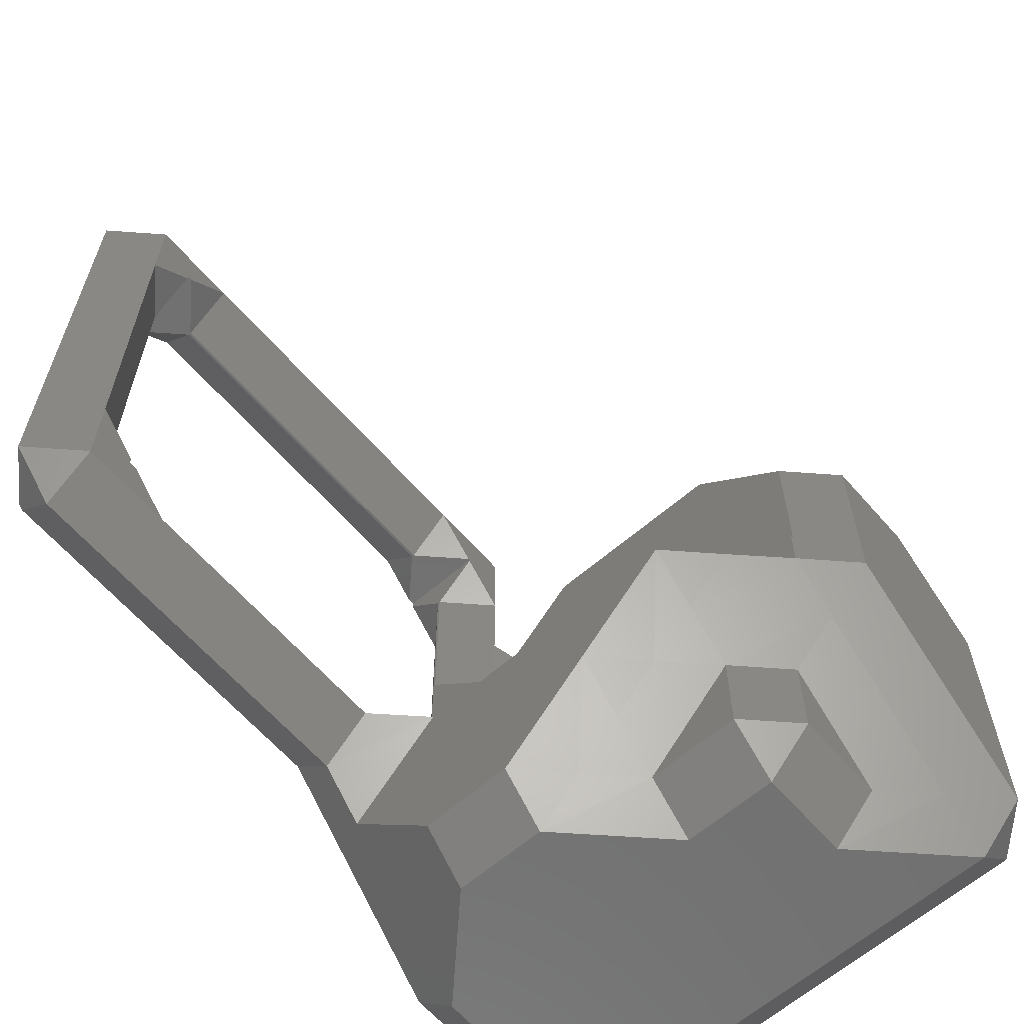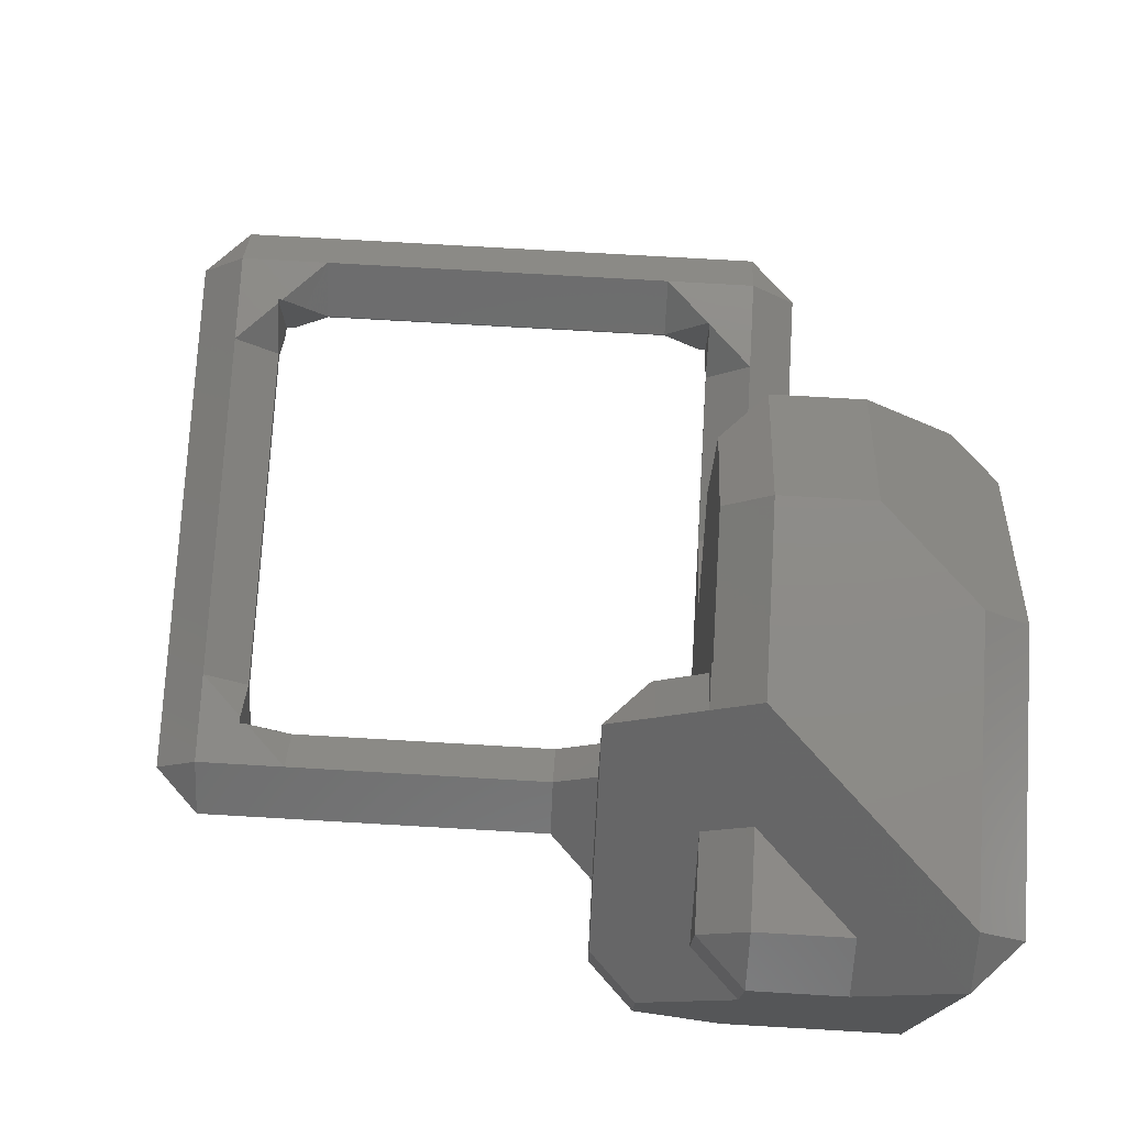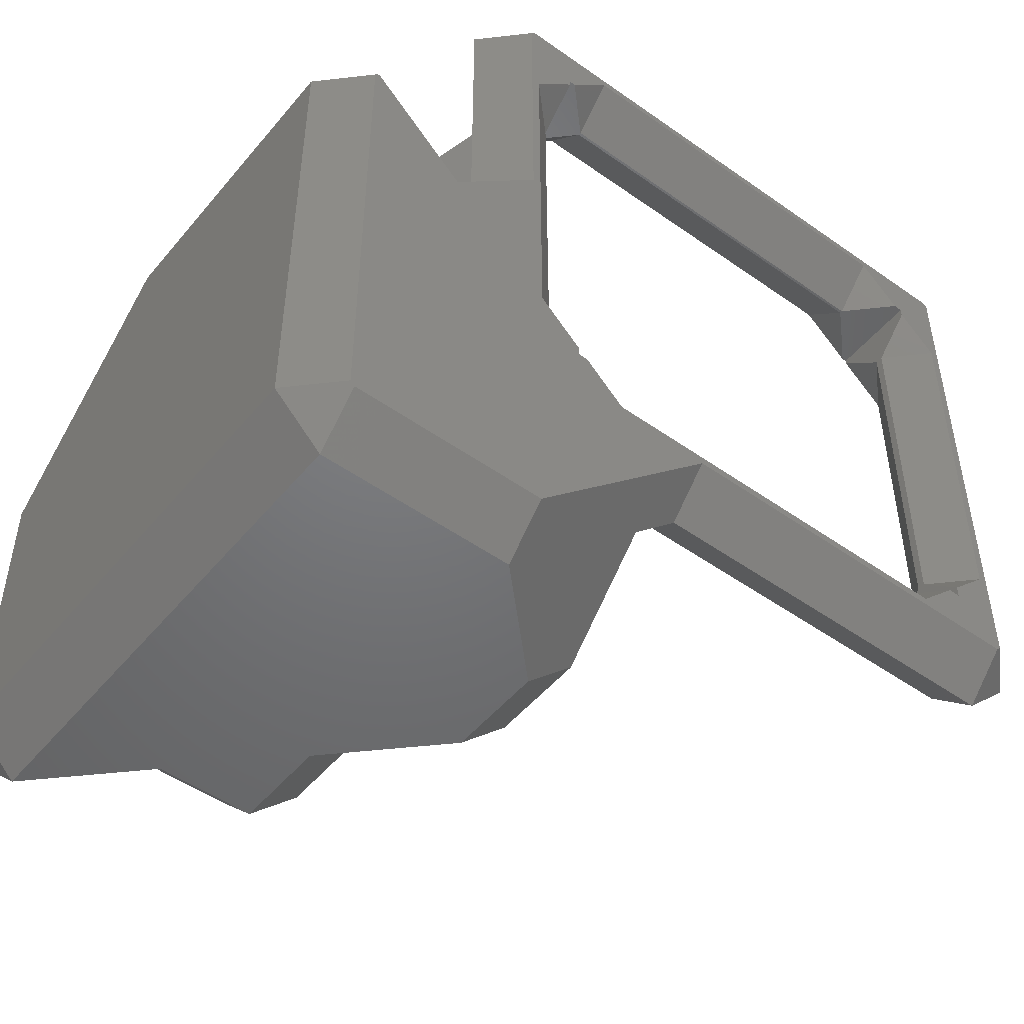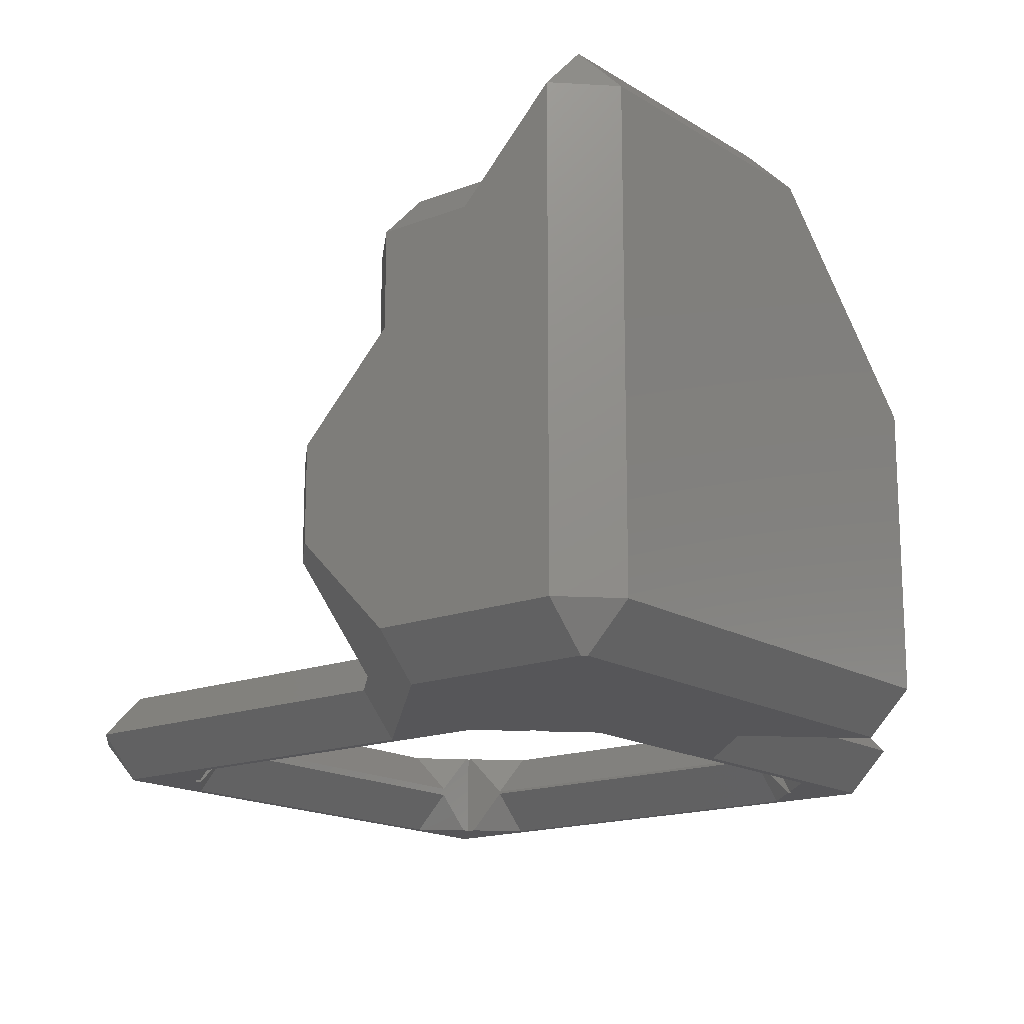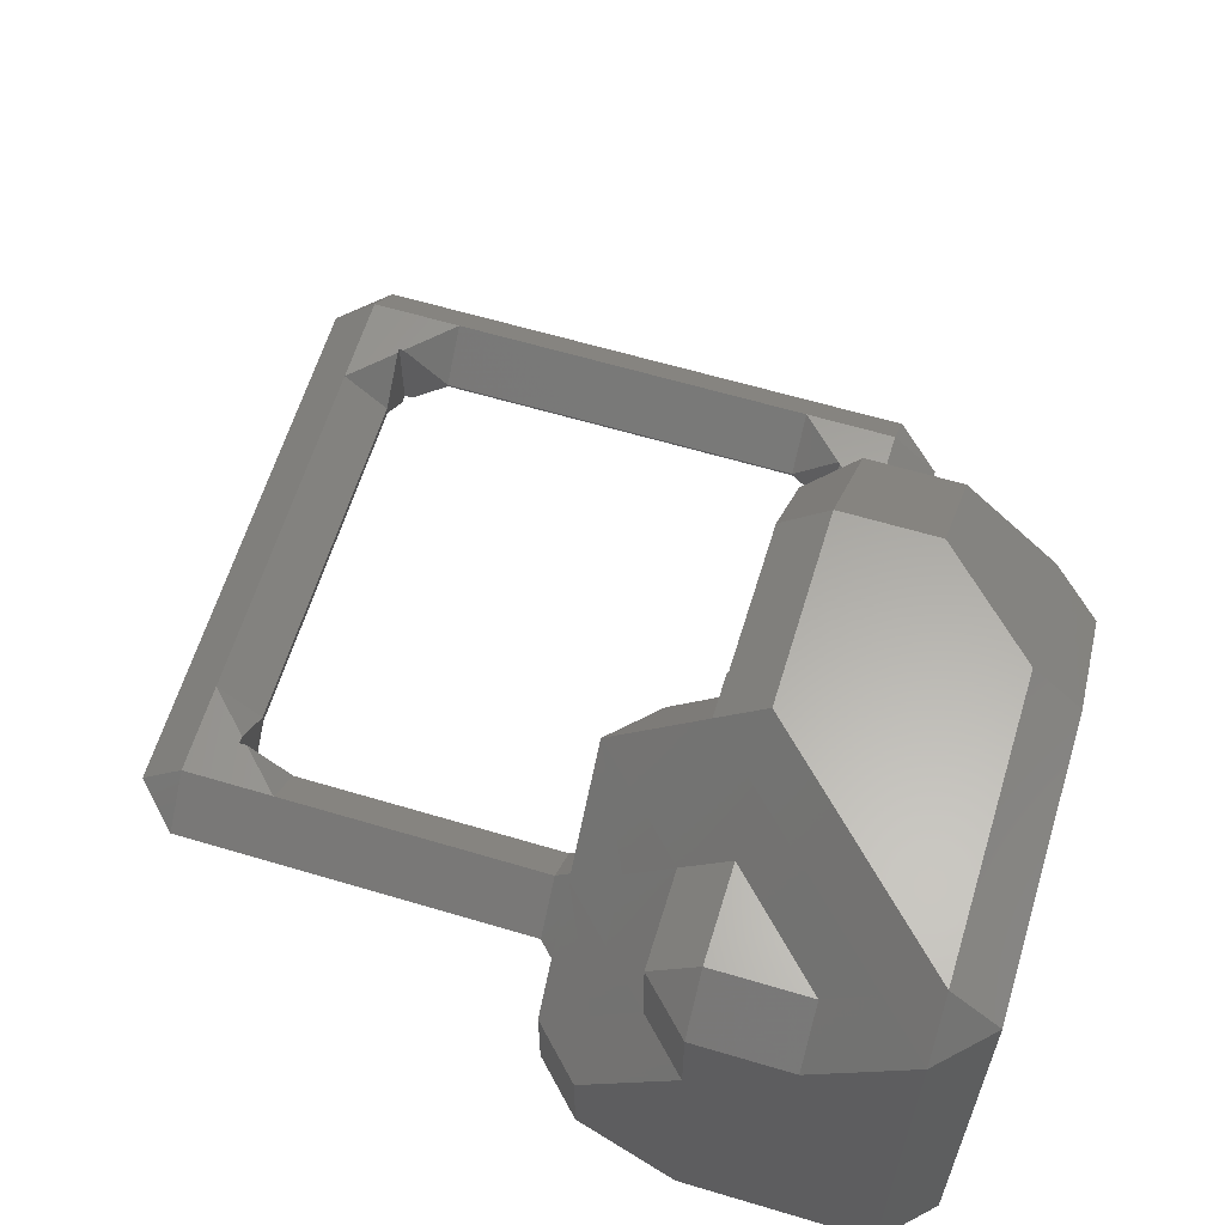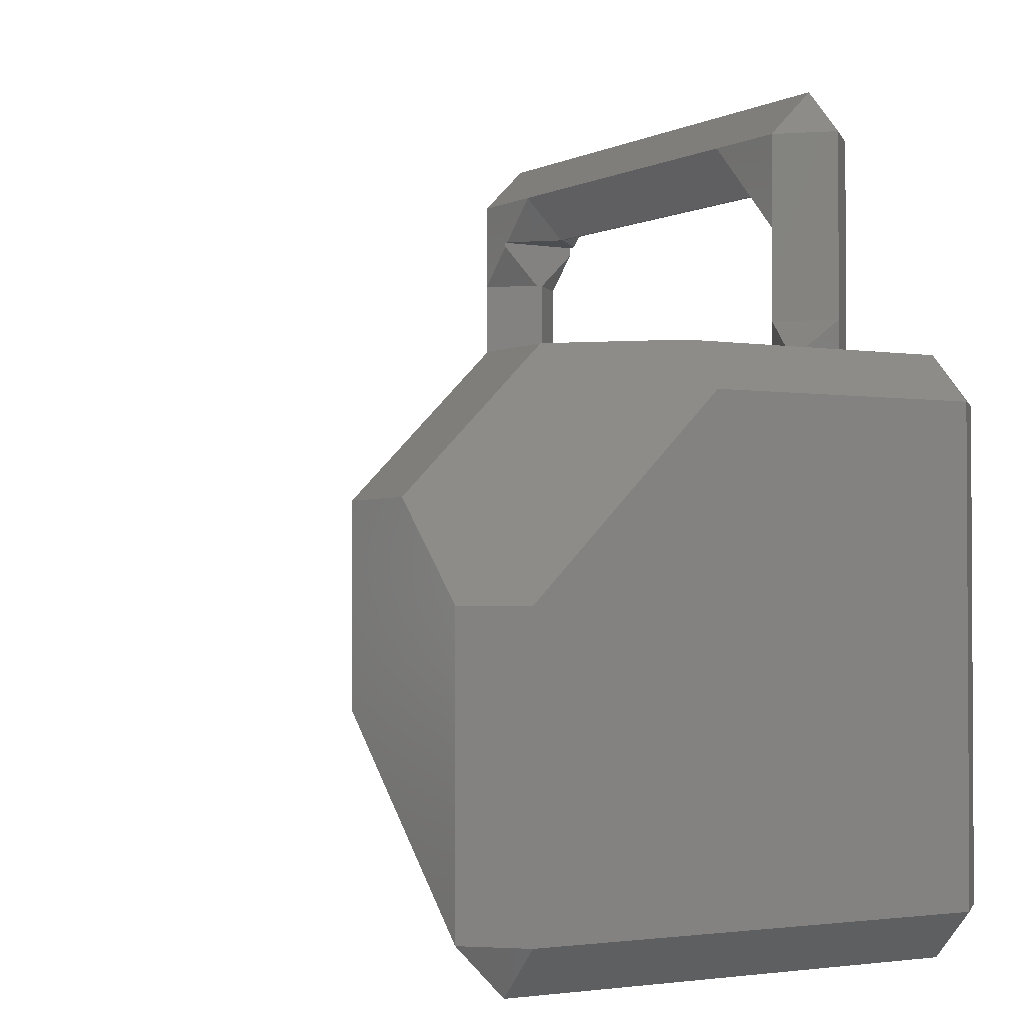
<metadata>
{"format":"stl","ext":"stl","renderer":"f3d","projection":"perspective","resolution":1024,"background":"white","views":[{"elev":-63.0,"azim":-49.0,"up":"+Y"},{"elev":75.4,"azim":3.3,"up":"+Z"},{"elev":-49.7,"azim":142.0,"up":"+Y"},{"elev":-16.2,"azim":38.5,"up":"+Z"},{"elev":61.9,"azim":16.9,"up":"+Z"},{"elev":-1.9,"azim":59.1,"up":"+Y"}]}
</metadata>
<code>
# stl→obj: 178 verts, 356 faces
v -50 48.1 0.9
v -57.31 40.79 0.9
v -50 50 0.9
v 100.2 -98.7 0.9
v 57.91 -40.19 0.9
v 58.8 -39.3 0.9
v 50 -50 0.9
v 40.79 -80.69 0.9
v 58.8 -98.7 0.9
v 39.9 -58.21 0.9
v 39.9 -79.8 0.9
v 48.11 -50 0.9
v 39 -78.9 0.9
v 20.99 -60.89 0.9
v 20.1 -60 0.9
v -39.3 -58.21 0.9
v -50 -50 0.9
v -47.51 -50 0.9
v -58.21 -39.3 0.9
v -50 -47.51 0.9
v -60 -59.1 0.9
v -59.1 -60 0.9
v 99.3 -99.6 0.9
v 79.5 -18.61 0.9
v 100.2 0.3 0.9
v 98.4 0.3 0.9
v 99.3 1.193 0.9
v 97.51 -0.593 0.9
v 78.61 -17.71 0.9
v 59.7 -99.6 0.9
v 60.59 0.3 0.9
v 58.8 39.9 0.9
v 60.59 59.7 0.9
v 50 50 0.9
v 50 48.7 0.9
v 59.7 60.59 0.9
v 39.9 58.8 0.9
v 48.7 50 0.9
v -39.3 58.8 0.9
v -48.1 50 0.9
v -60 59.7 0.9
v -58.21 39.9 0.9
v -59.1 60.59 0.9
v 50 -48.11 0.9
v 59.7 -108.7 9.977
v 49.72 -98.7 9.977
v 99.3 -108.7 9.977
v 109.2 -98.7 9.977
v 29.92 -78.9 9.977
v 39.9 -88.88 9.977
v 109.2 0.3 9.977
v -59.1 -69.08 9.977
v -69.08 -59.1 9.977
v 20.1 -69.08 9.977
v -69.08 59.7 9.977
v -50 -39.3 9.171
v -39.3 -50 9.171
v 39.9 -50 9.171
v 50 -39.3 9.7
v 50 -44.15 4.888
v -50 39.9 9.171
v 50 39.9 9.7
v 79.5 -9.6 9.977
v 69.6 0.3 9.977
v 89.32 0.3 9.977
v 69.6 20.1 9.977
v 69.6 59.7 9.977
v 99.3 10.2 9.977
v -50 44.41 4.586
v -39.3 50 9.7
v 39.9 50 9.7
v -59.1 69.6 9.977
v 59.7 69.6 9.977
v 39.9 -98.7 19.8
v 39.9 -108.7 29.78
v 29.92 -98.7 29.78
v 59.7 -108.7 89.18
v 59.7 -108.7 69.38
v 79.5 -108.7 89.18
v 39.9 -108.7 49.58
v 99.3 -108.7 109
v 109.2 -98.7 109
v 109.2 -19.5 89.18
v 109.2 0.3 69.38
v 109.2 -39.3 109
v -59.1 -59.1 19.88
v -39.3 -59.1 19.88
v 20.1 -59.1 19.88
v 29.92 -59.1 29.78
v -59.1 39.9 19.88
v -59.1 59.7 19.88
v -59.1 -39.3 19.88
v -39.3 -50 10.78
v -48.4 -50 19.88
v -50 -48.4 19.88
v -50 -39.3 10.78
v -50 -50 19.88
v 20.1 -50 10.78
v 38.3 -50 28.98
v 39.09 -50 29.78
v -50 39.9 10.78
v 50 0.0248 10.53
v 59.7 0.3 19.88
v 50 0.3 10.25
v 59.7 -9.6 29.78
v 50 -19.22 29.78
v 79.5 0.3 19.8
v 69.52 0.3 29.78
v 50 39.9 10.25
v 59.7 20.1 19.88
v 59.7 39.9 19.88
v 79.5 10.2 29.78
v 99.3 10.2 69.38
v 59.7 59.7 19.88
v -39.3 50 10.25
v -39.3 59.7 19.88
v -44.15 50 15.03
v -50 49 19.88
v -49 50 19.88
v -50 50 19.88
v 39.9 50 10.25
v 39.9 59.7 19.88
v 50 49.6 19.88
v 49.6 50 19.88
v 50 50 19.88
v 29.92 -98.7 49.58
v 29.92 -78.9 69.38
v 29.92 -59.1 89.18
v 39.09 -50 89.18
v 50 -18.95 30.05
v 59.7 0.3 39.6
v 50 0.3 49.3
v 59.7 10.2 49.58
v 50 0.5752 49.58
v 39.9 -98.7 59.48
v 49.72 -98.7 69.38
v 39.9 -88.88 69.38
v 50 0.5752 89.18
v 59.7 10.2 89.18
v 79.5 10.2 89.18
v 49.72 -98.7 89.18
v 39.9 -78.9 79.28
v 49.72 -78.9 89.18
v 39.9 -69.08 89.18
v 99.3 -9.6 89.18
v 99.3 0.3 79.28
v 89.4 0.3 89.18
v 59.7 -98.7 99.08
v 79.5 -98.7 99.08
v 89.32 -98.7 109
v 59.7 -78.9 99.08
v 79.5 -88.88 109
v 69.52 -78.9 109
v 39.9 -59.1 99.08
v 49.72 -59.1 109
v 59.7 -69.08 109
v 39.9 -50 89.98
v 44.41 -50 94.53
v 49.72 -50 99.88
v 49.72 -50 109
v 99.3 -29.4 109
v 99.3 -19.5 99.08
v 89.4 -19.5 109
v 50 0.0248 89.73
v 59.7 0.3 99.08
v 50 0.3 89.45
v 59.7 -9.6 109
v 50 -19.22 109
v 79.5 -9.6 109
v 79.5 0.3 99.08
v 99.3 -98.7 118.9
v 79.5 -78.9 118.9
v 99.3 -39.3 118.9
v 59.7 -59.1 118.9
v 79.5 -19.5 118.9
v 59.7 -19.5 118.9
v 50 -50 109.3
v 50 -19.5 109.3
f 1 2 3
f 4 5 6
f 4 7 5
f 8 7 9
f 10 7 8
f 10 8 11
f 7 10 12
f 13 10 11
f 14 10 13
f 15 10 14
f 15 16 10
f 16 17 18
f 17 19 20
f 17 21 19
f 21 17 22
f 16 22 17
f 22 16 15
f 9 4 23
f 4 24 25
f 25 26 27
f 25 28 26
f 25 24 28
f 4 6 24
f 24 6 29
f 9 23 30
f 29 6 31
f 32 31 6
f 7 4 9
f 31 32 33
f 34 33 32
f 34 32 35
f 33 34 36
f 37 34 38
f 34 37 36
f 39 36 37
f 3 39 40
f 41 2 42
f 39 43 36
f 3 43 39
f 2 41 3
f 19 21 42
f 41 42 21
f 3 41 43
f 5 7 44
f 45 9 30
f 9 45 46
f 45 23 47
f 23 45 30
f 48 23 4
f 23 48 47
f 11 49 13
f 49 11 50
f 8 50 11
f 50 8 46
f 9 46 8
f 48 25 51
f 25 48 4
f 52 21 22
f 21 52 53
f 52 15 54
f 15 52 22
f 54 14 49
f 14 54 15
f 13 49 14
f 53 41 21
f 41 53 55
f 56 20 19
f 57 16 18
f 10 57 58
f 57 10 16
f 59 5 60
f 5 59 6
f 58 12 10
f 60 5 44
f 56 42 61
f 42 56 19
f 59 32 6
f 32 59 62
f 29 63 24
f 63 29 64
f 64 29 31
f 28 65 26
f 65 28 63
f 63 28 24
f 66 33 67
f 31 66 64
f 66 31 33
f 26 68 27
f 68 26 65
f 25 68 51
f 68 25 27
f 2 61 42
f 61 2 69
f 1 69 2
f 39 70 40
f 70 37 71
f 37 70 39
f 37 38 71
f 35 32 62
f 41 72 43
f 72 41 55
f 36 72 73
f 72 36 43
f 67 36 73
f 36 67 33
f 74 75 76
f 46 45 74
f 74 45 75
f 77 78 79
f 47 79 78
f 75 78 80
f 45 78 75
f 78 45 47
f 79 47 81
f 81 48 82
f 48 81 47
f 49 74 76
f 74 49 50
f 50 46 74
f 83 51 84
f 48 83 85
f 48 85 82
f 83 48 51
f 52 86 53
f 87 54 88
f 52 87 86
f 87 52 54
f 89 88 54
f 49 89 54
f 55 90 91
f 90 55 92
f 53 92 55
f 92 53 86
f 87 93 94
f 95 96 92
f 95 92 97
f 97 87 94
f 97 86 87
f 86 97 92
f 98 87 88
f 87 98 93
f 99 89 100
f 89 99 88
f 99 98 88
f 92 101 90
f 101 92 96
f 102 103 104
f 103 102 105
f 105 102 106
f 107 63 64
f 108 103 105
f 107 65 63
f 109 110 111
f 104 110 109
f 110 104 103
f 66 112 64
f 112 107 64
f 112 66 110
f 108 112 103
f 112 110 103
f 112 65 107
f 68 65 112
f 51 113 84
f 113 51 68
f 111 67 114
f 66 111 110
f 111 66 67
f 115 116 117
f 101 118 90
f 117 116 119
f 91 119 116
f 119 91 120
f 90 120 91
f 120 90 118
f 116 121 122
f 121 116 115
f 111 123 109
f 124 122 121
f 114 125 111
f 114 124 125
f 124 114 122
f 111 125 123
f 91 72 55
f 73 122 114
f 122 73 116
f 72 116 73
f 116 72 91
f 67 73 114
f 75 126 76
f 126 75 80
f 76 89 49
f 89 127 128
f 126 89 76
f 89 126 127
f 100 128 129
f 128 100 89
f 130 105 106
f 105 130 131
f 132 131 130
f 131 108 105
f 133 132 134
f 132 133 131
f 133 108 131
f 112 108 133
f 80 135 126
f 136 135 80
f 78 136 80
f 135 137 127
f 135 127 126
f 136 137 135
f 133 138 139
f 138 133 134
f 133 140 113
f 140 133 139
f 113 112 133
f 112 113 68
f 136 77 141
f 77 136 78
f 137 142 127
f 143 142 137
f 136 143 137
f 141 143 136
f 142 144 128
f 142 128 127
f 143 144 142
f 145 146 147
f 83 146 145
f 83 84 146
f 146 113 147
f 147 113 140
f 84 113 146
f 77 148 141
f 148 79 149
f 79 148 77
f 150 149 79
f 81 150 79
f 143 148 151
f 148 143 141
f 149 152 153
f 149 153 151
f 149 151 148
f 150 152 149
f 144 154 128
f 155 154 144
f 143 155 144
f 156 155 143
f 151 156 143
f 153 156 151
f 129 154 157
f 154 129 128
f 158 157 154
f 154 159 158
f 159 154 155
f 160 159 155
f 161 162 163
f 85 162 161
f 85 83 162
f 164 165 166
f 165 164 167
f 167 164 168
f 165 169 170
f 169 165 167
f 163 170 169
f 163 162 170
f 162 147 170
f 162 145 147
f 83 145 162
f 138 165 139
f 165 138 166
f 139 170 140
f 170 139 165
f 147 140 170
f 81 171 150
f 82 171 81
f 152 172 153
f 150 171 152
f 171 172 152
f 171 85 173
f 85 171 82
f 156 174 155
f 153 172 156
f 172 174 156
f 174 173 175
f 173 172 171
f 174 175 176
f 173 174 172
f 177 176 178
f 176 177 174
f 155 177 160
f 177 155 174
f 161 163 175
f 173 161 175
f 85 161 173
f 167 178 176
f 178 167 168
f 169 176 175
f 176 169 167
f 163 169 175
f 34 123 125
f 35 123 34
f 109 35 62
f 35 109 123
f 62 104 109
f 164 177 168
f 59 104 62
f 59 102 104
f 59 106 102
f 177 106 59
f 7 59 60
f 7 60 44
f 59 7 177
f 168 177 178
f 132 138 134
f 132 166 138
f 132 164 166
f 177 132 130
f 177 130 106
f 132 177 164
f 69 120 118
f 120 69 3
f 3 69 1
f 101 69 118
f 101 61 69
f 96 61 101
f 96 56 61
f 96 20 56
f 95 20 96
f 17 95 97
f 95 17 20
f 120 117 119
f 3 117 120
f 115 70 121
f 70 117 40
f 117 3 40
f 117 70 115
f 38 124 121
f 71 121 70
f 38 121 71
f 34 124 38
f 124 34 125
f 177 159 160
f 100 158 159
f 157 100 129
f 158 100 157
f 57 98 58
f 99 58 98
f 100 58 99
f 7 100 159
f 7 159 177
f 100 7 58
f 58 7 12
f 17 94 93
f 98 57 93
f 18 93 57
f 17 93 18
f 94 17 97

</code>
